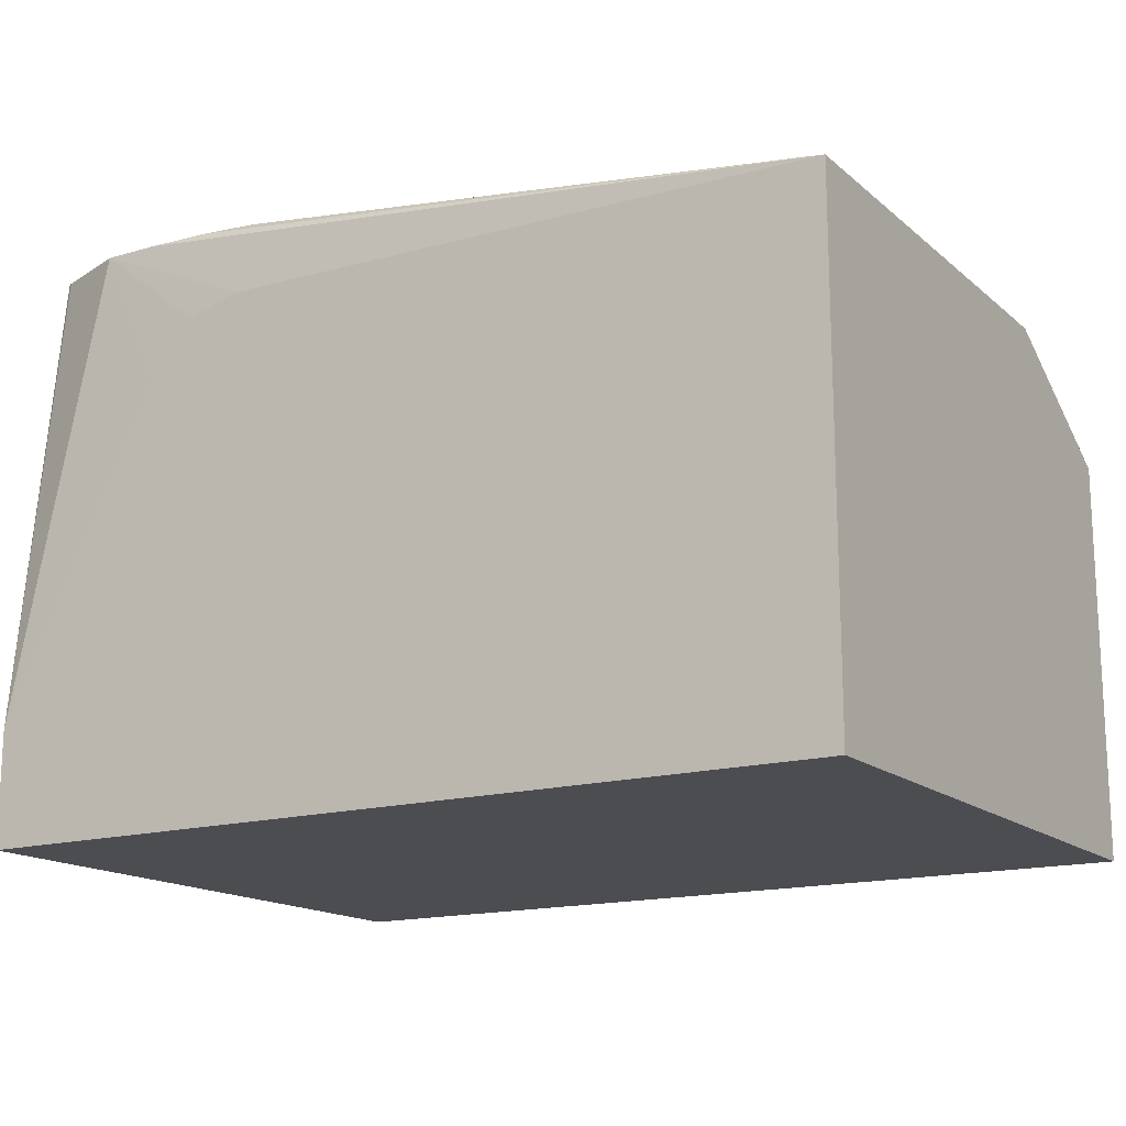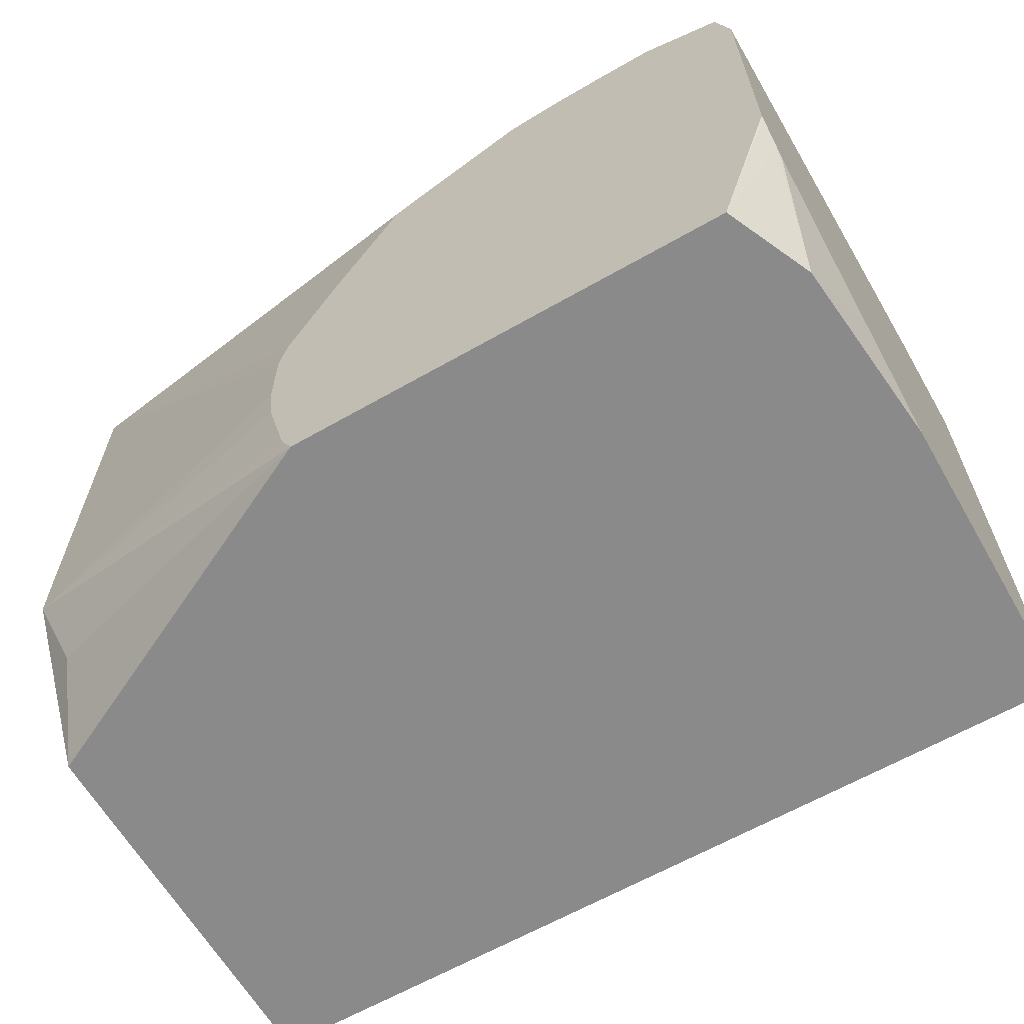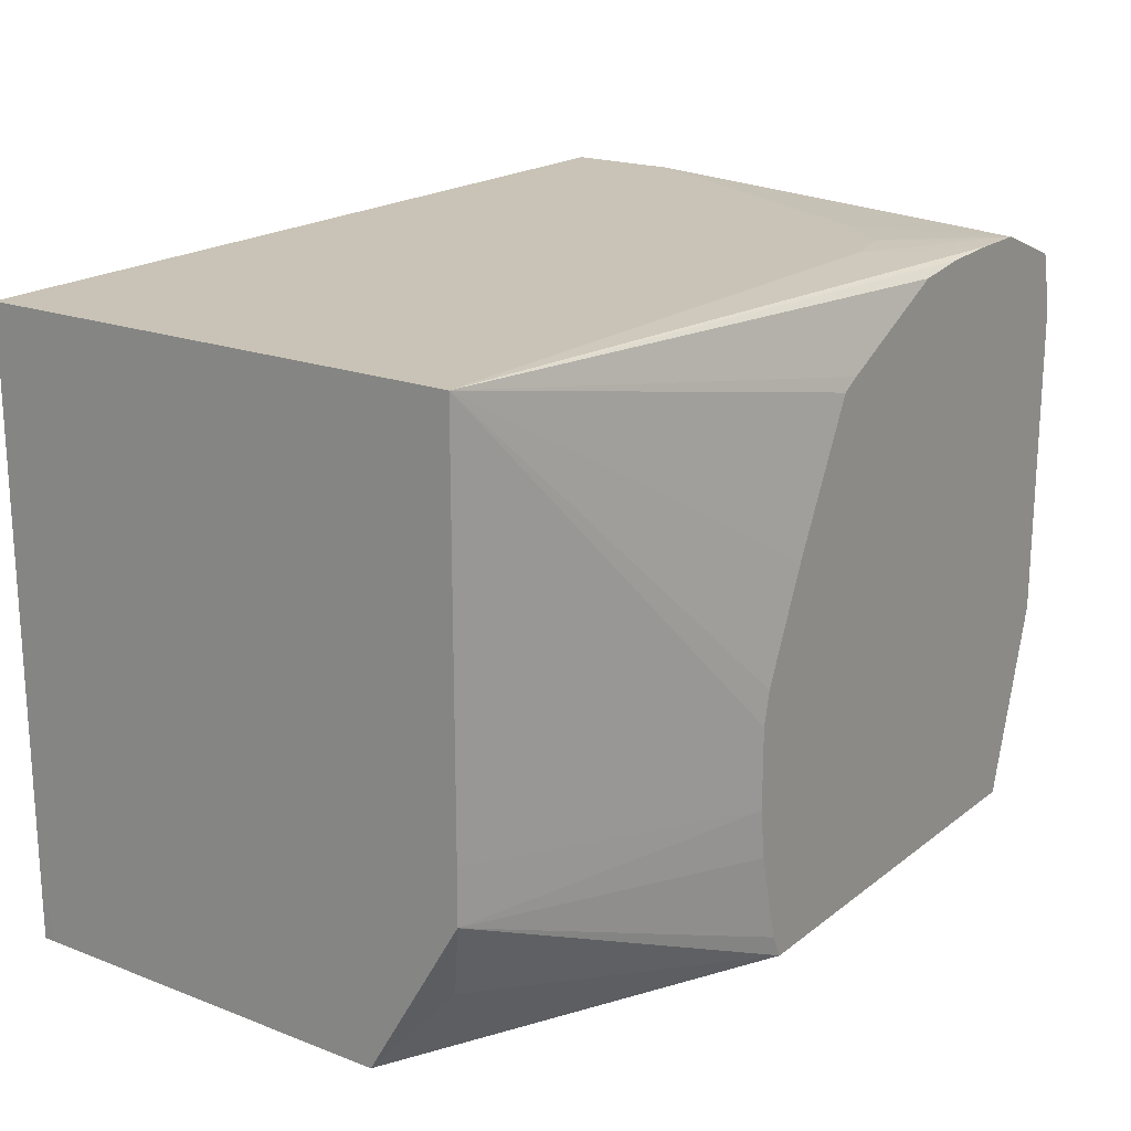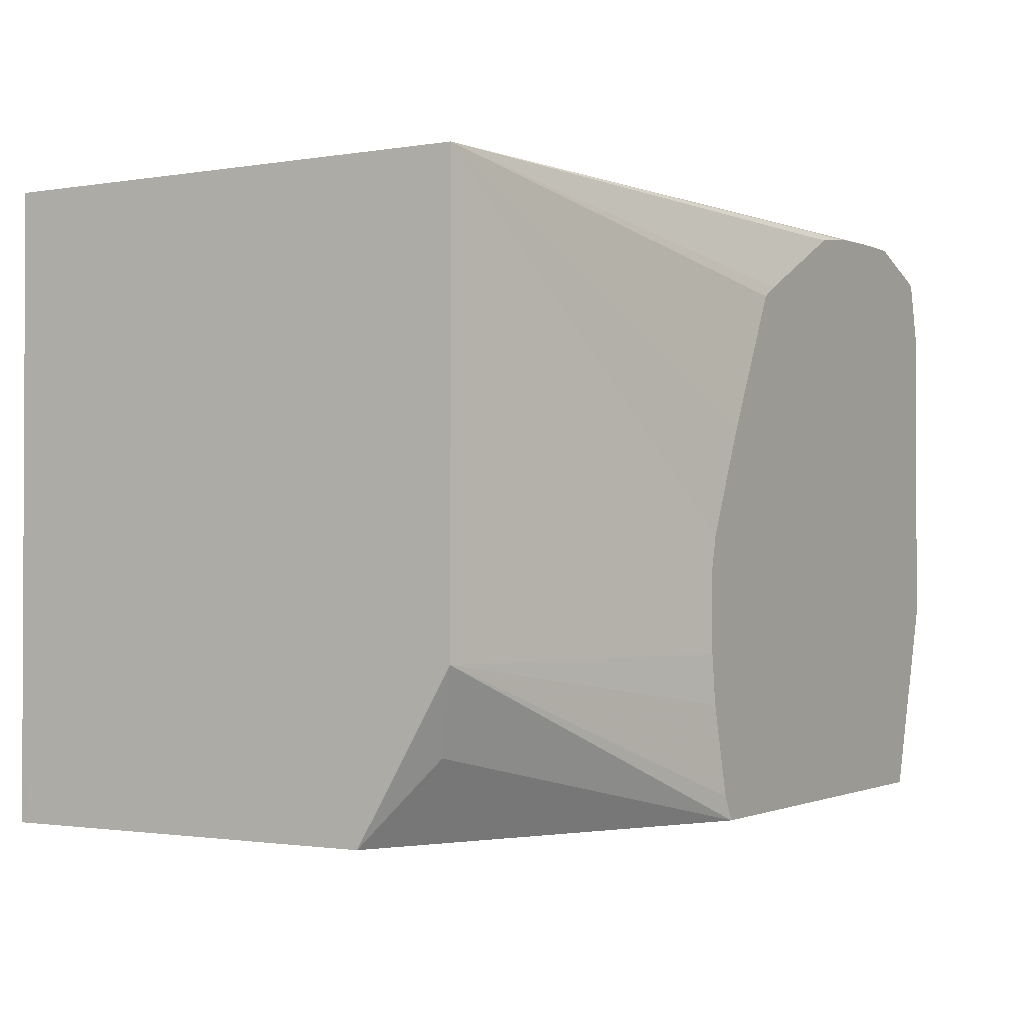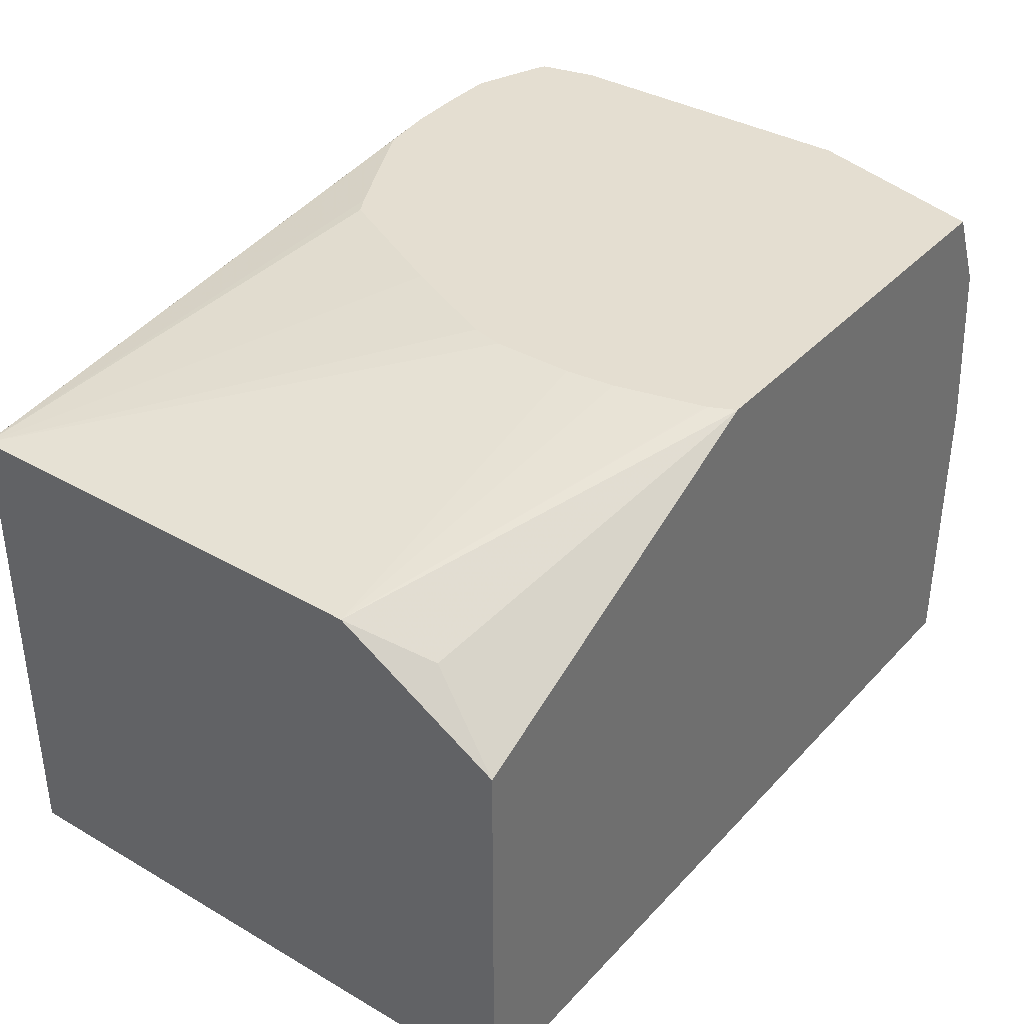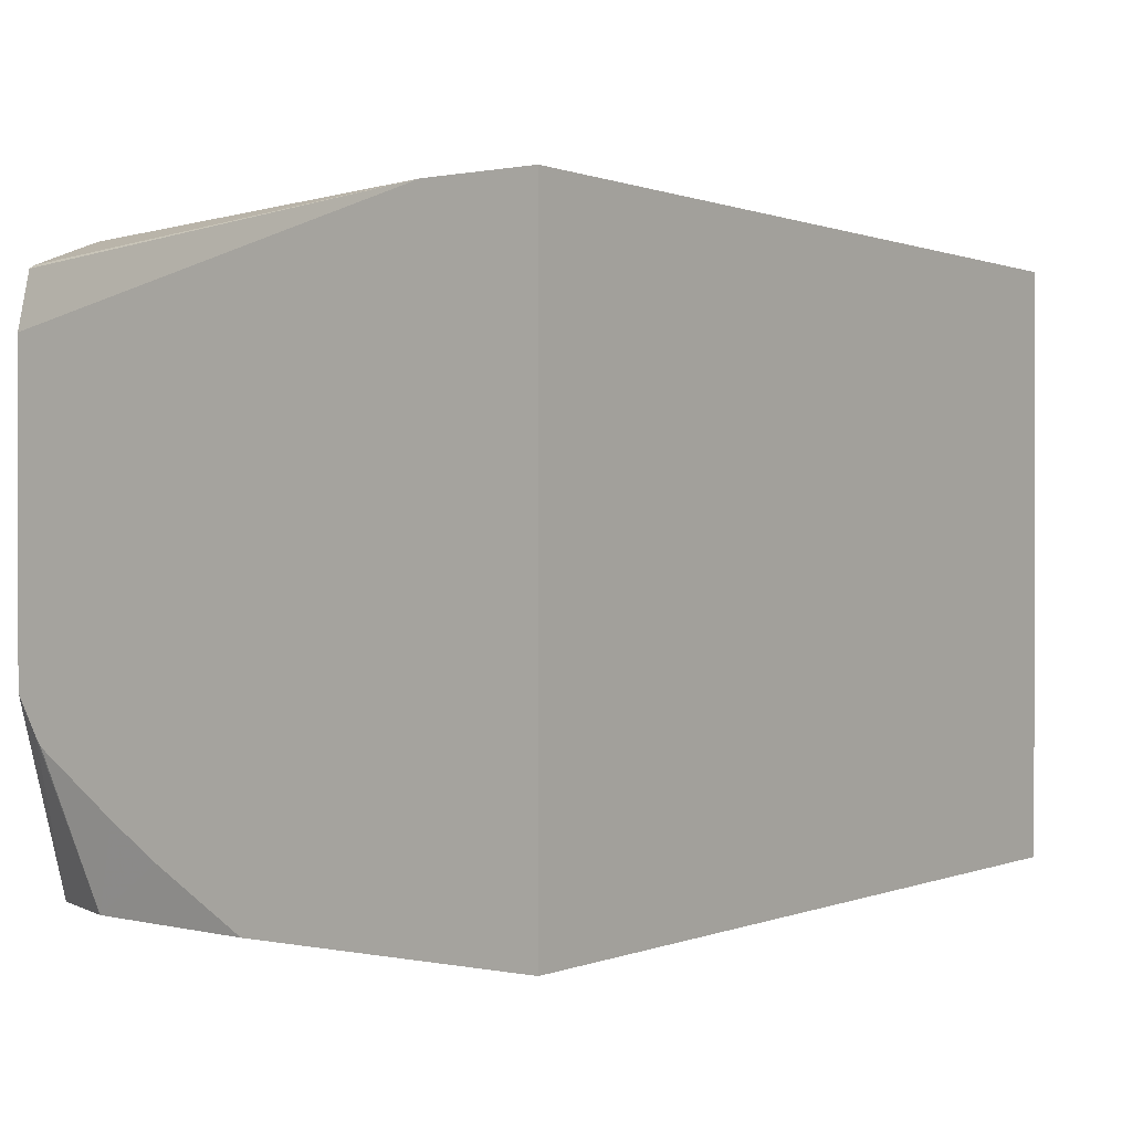
<metadata>
{"format":"obj","ext":"obj","renderer":"f3d","projection":"perspective","resolution":1024,"background":"white","views":[{"elev":-15.9,"azim":31.4,"up":"+Y"},{"elev":-63.4,"azim":-150.0,"up":"+Z"},{"elev":19.5,"azim":125.6,"up":"+Z"},{"elev":-1.4,"azim":121.5,"up":"+Z"},{"elev":36.5,"azim":126.9,"up":"+Y"},{"elev":0.4,"azim":-54.1,"up":"+Z"}]}
</metadata>
<code>
v 0.3142 -0.06945 0.01899
v 0.3043 -0.04612 0.04612
v 0.3142 -0.03702 0.07391
v 0.3142 -0.198 0.01899
v 0.1893 -0.008691 0.01899
v 0.3142 -0.0369 0.09222
v 0.1934 -0.008691 0.02712
v 0.1936 -0.008691 0.02779
v 0.2009 -0.008691 0.0573
v 0.2029 -0.008691 0.07379
v 0.3142 -0.2029 0.03626
v 0.3142 -0.2029 0.01899
v 0.0409 -0.008691 0.01899
v 0.3142 -0.0369 0.2241
v 0.2029 -0.008691 0.1009
v 0.3142 -0.2029 0.2241
v 0.02196 -0.2029 0.01899
v 0.02794 -0.03744 0.01899
v 0.02196 -0.01612 0.07146
v 0.02196 -0.009223 0.08301
v 0.02196 -0.008691 0.08411
v 0.2004 -0.008691 0.1119
v 0.1844 -0.008691 0.1475
v 0.1617 -0.008691 0.1931
v 0.1613 -0.008691 0.1938
v 0.1552 -0.008691 0.1974
v 0.1487 -0.008691 0.2007
v 0.1183 -0.008691 0.2159
v 0.1118 -0.008691 0.2192
v 0.09297 -0.008691 0.2216
v 0.07269 -0.008691 0.2224
v 0.1107 -0.03342 0.2241
v 0.02196 -0.2029 0.2241
v 0.02196 -0.09998 0.01899
v 0.02196 -0.06646 0.03724
v 0.02196 -0.04837 0.04837
v 0.02196 -0.01846 0.06821
v 0.02196 -0.008691 0.192
v 0.05423 -0.008691 0.2224
v 0.09317 -0.03783 0.2241
v 0.02196 -0.1646 0.2241
v 0.02657 -0.008691 0.2115
v 0.07666 -0.0562 0.2241
v 0.07981 -0.05234 0.2241
v 0.09131 -0.03877 0.2241
v 0.02823 -0.008691 0.2126
f 14 31 32
f 14 32 40
f 14 40 45
f 14 41 33
f 14 44 43
f 14 43 41
f 14 30 31
f 14 45 44
f 14 29 30
f 13 19 20
f 14 27 28
f 14 26 27
f 14 25 26
f 14 24 25
f 14 23 24
f 14 22 23
f 14 15 22
f 13 20 21
f 14 33 16
f 14 28 29
f 17 33 41
f 39 41 43
f 17 38 21
f 13 18 19
f 39 46 41
f 39 45 40
f 39 44 45
f 39 43 44
f 38 41 42
f 32 39 40
f 31 39 32
f 41 46 42
f 18 37 19
f 18 36 37
f 18 35 36
f 18 34 35
f 17 35 34
f 17 36 35
f 17 37 36
f 17 19 37
f 17 20 19
f 17 21 20
f 17 41 38
f 11 17 12
f 1 17 34
f 11 16 33
f 3 10 6
f 3 9 10
f 3 8 9
f 3 7 8
f 3 5 7
f 2 5 3
f 1 5 2
f 1 13 5
f 4 11 12
f 1 34 18
f 1 4 12
f 1 11 4
f 1 16 11
f 1 14 16
f 1 6 14
f 1 3 6
f 1 2 3
f 11 33 17
f 1 12 17
f 5 13 21
f 1 18 13
f 5 38 42
f 5 21 38
f 6 15 14
f 6 10 15
f 5 8 7
f 5 9 8
f 5 10 9
f 5 22 15
f 5 23 22
f 5 24 23
f 5 25 24
f 5 15 10
f 5 26 25
f 5 46 39
f 5 39 31
f 5 31 30
f 5 30 29
f 5 42 46
f 5 28 27
f 5 27 26
f 5 29 28

</code>
